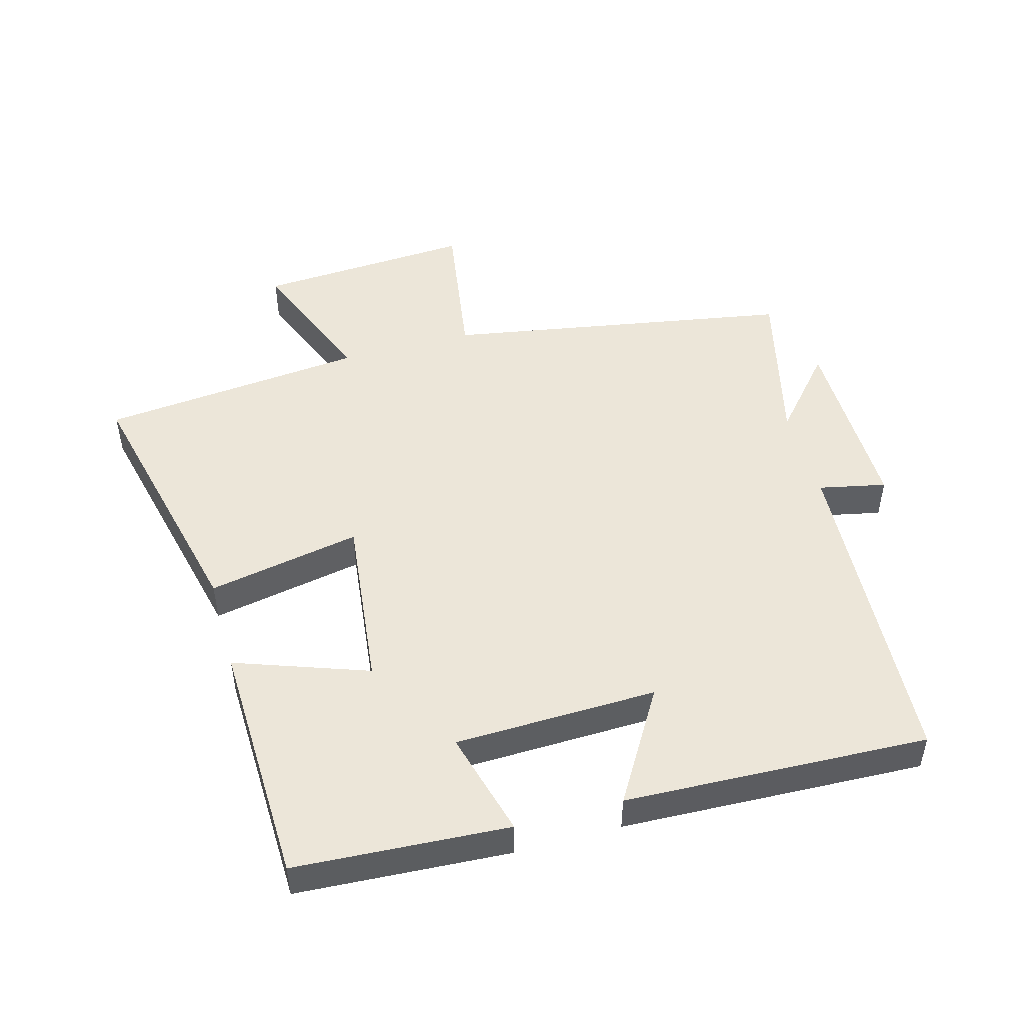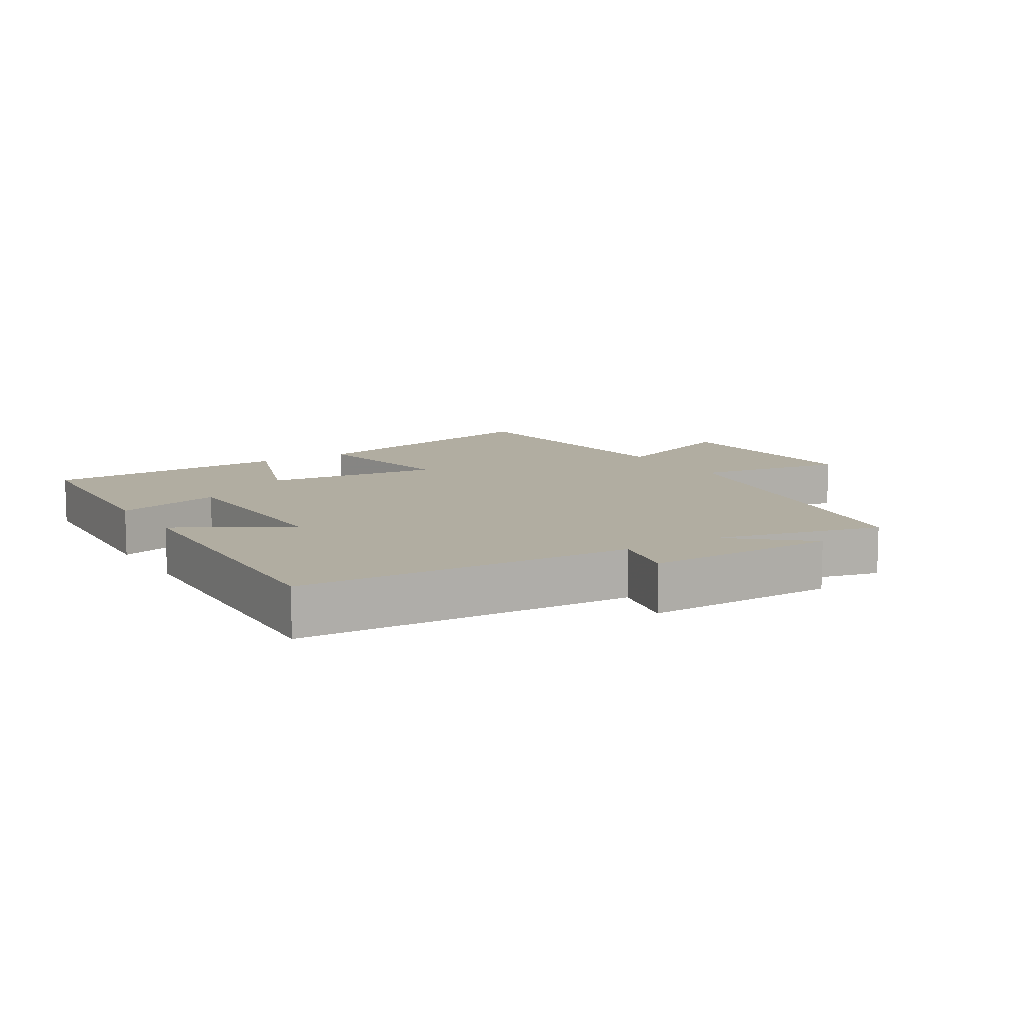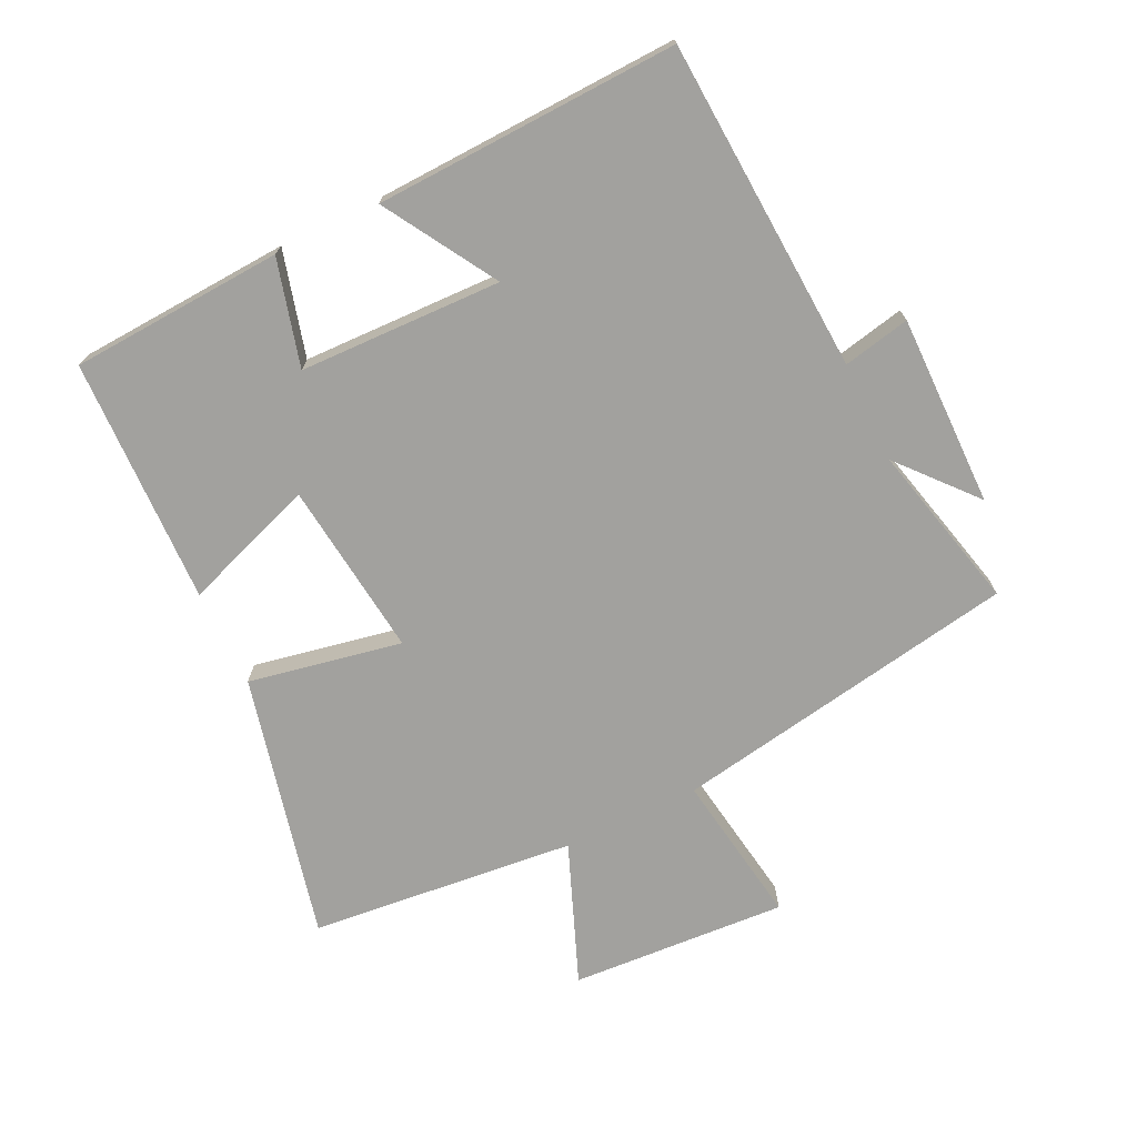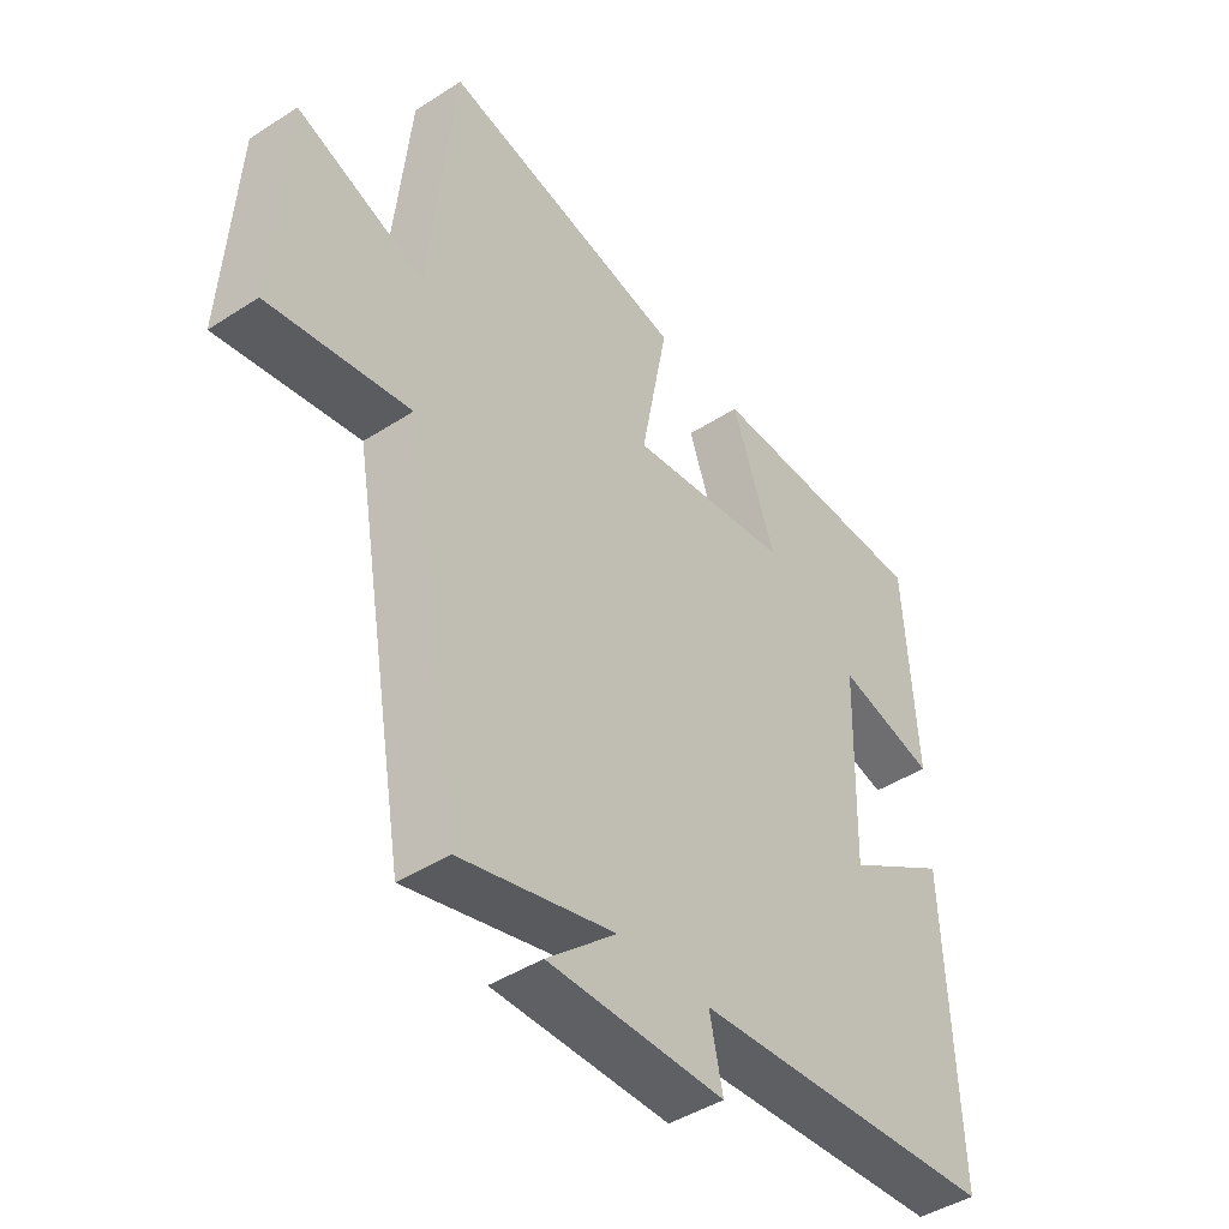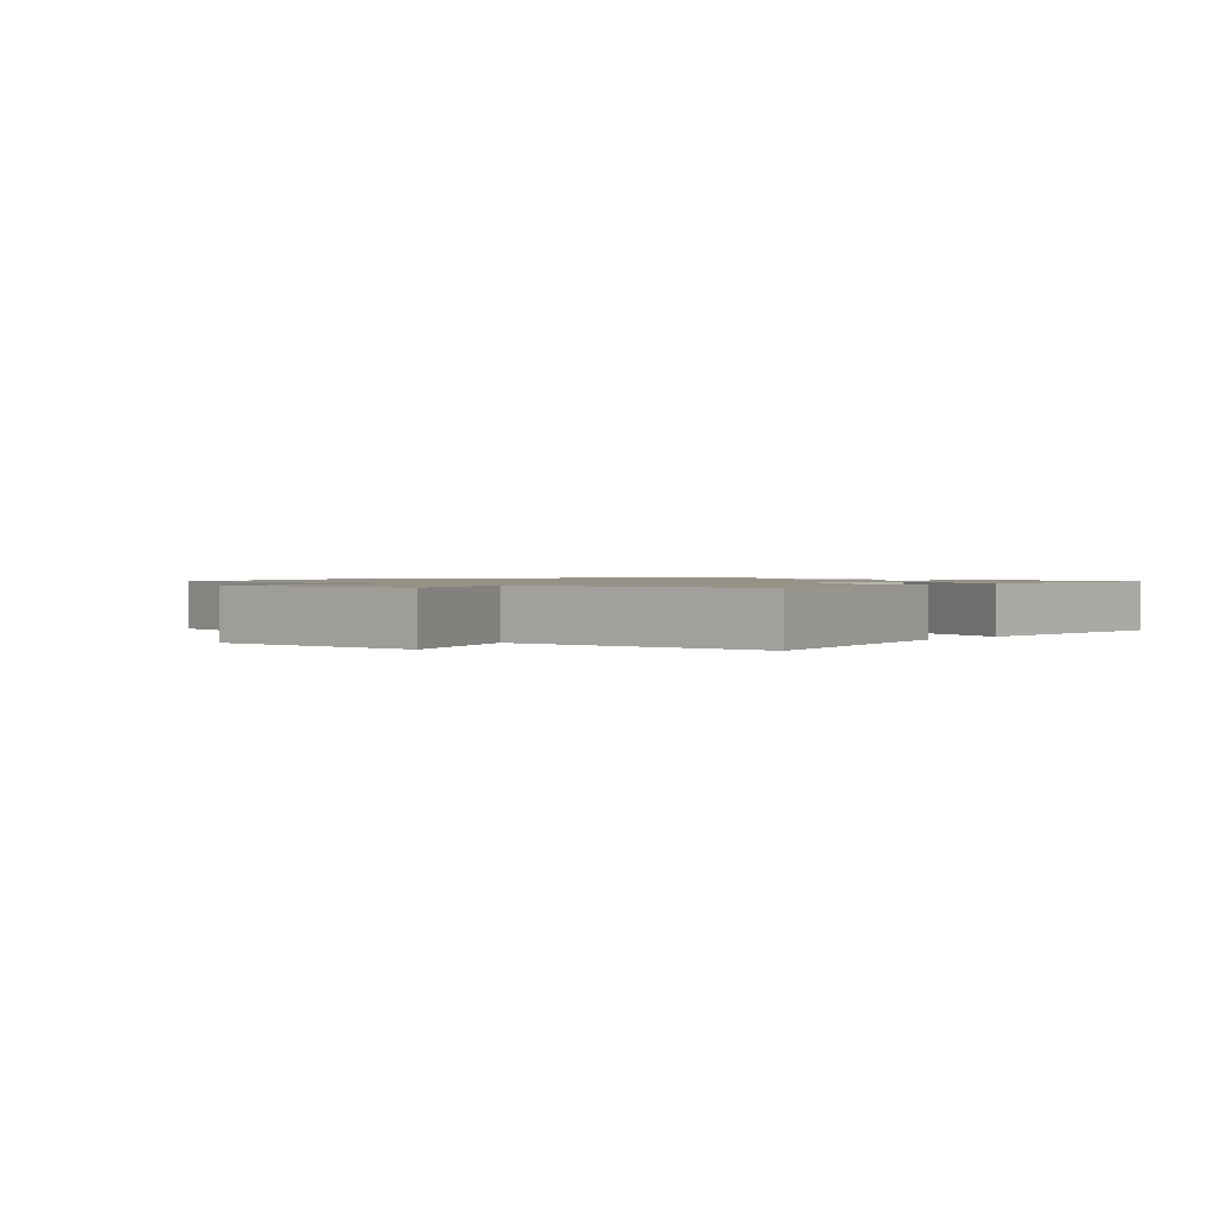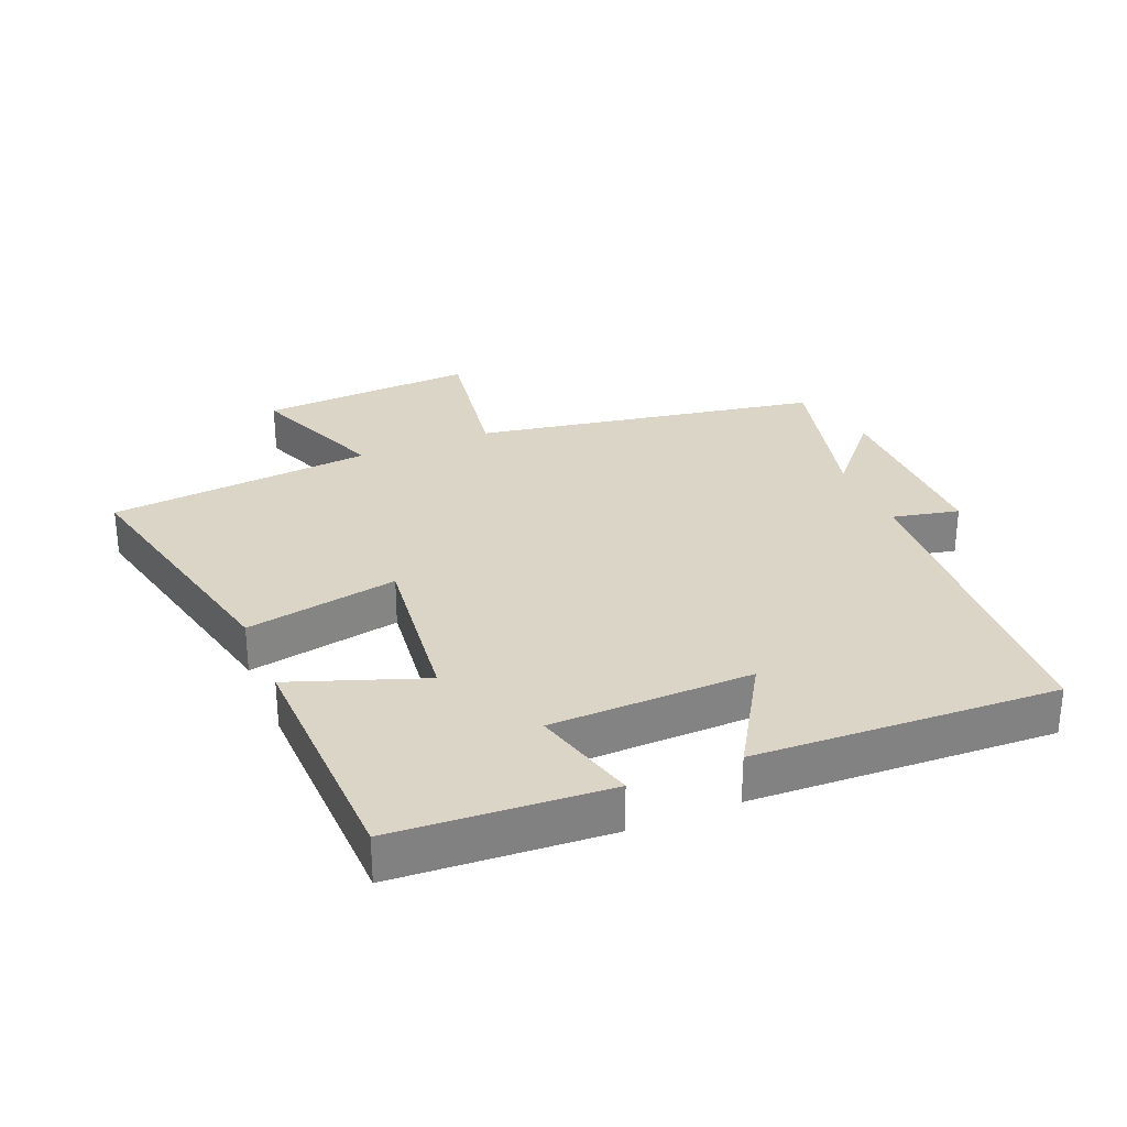
<metadata>
{"format":"obj","ext":"obj","renderer":"f3d","projection":"perspective","resolution":1024,"background":"white","views":[{"elev":48.8,"azim":74.4,"up":"+Y"},{"elev":10.4,"azim":148.1,"up":"+Y"},{"elev":-72.0,"azim":115.6,"up":"+Y"},{"elev":-43.7,"azim":-52.6,"up":"+Z"},{"elev":1.2,"azim":-46.9,"up":"+Y"},{"elev":29.5,"azim":67.6,"up":"+Y"}]}
</metadata>
<code>
v 0.519 0.07 -0.469
v 0.007 0.07 -0.5
v 0.029 0.07 -0.603
v -0.265 0.07 -0.601
v -0.149 0.07 -0.5
v -0.406 0.07 -0.563
v -0.5 0.07 -0.028
v -0.735 0.07 -0.065
v -0.715 0.07 0.269
v -0.5 0.07 0.184
v -0.459 0.07 0.594
v -0.051 0.07 0.5
v -0.096 0.07 0.264
v 0.174 0.07 0.296
v 0.101 0.07 0.5
v 0.48 0.07 0.49
v 0.5 0.07 0.162
v 0.336 0.07 0.206
v 0.328 0.07 -0.106
v 0.5 0.07 -0.002
v 0.519 0 -0.469
v 0.007 0 -0.5
v 0.029 0 -0.603
v -0.265 0 -0.601
v -0.149 0 -0.5
v -0.406 0 -0.563
v -0.5 0 -0.028
v -0.735 0 -0.065
v -0.715 0 0.269
v -0.5 0 0.184
v -0.459 0 0.594
v -0.051 0 0.5
v -0.096 0 0.264
v 0.174 0 0.296
v 0.101 0 0.5
v 0.48 0 0.49
v 0.5 0 0.162
v 0.336 0 0.206
v 0.328 0 -0.106
v 0.5 0 -0.002
f 19 20 1 2
f 18 19 2
f 15 16 17 18
f 14 15 18
f 13 14 18 2
f 10 11 12 13
f 10 13 2
f 7 8 9 10
f 5 6 7 10
f 5 10 2 3
f 3 4 5
f 22 21 40 39
f 22 39 38
f 38 37 36 35
f 38 35 34
f 22 38 34 33
f 33 32 31 30
f 22 33 30
f 30 29 28 27
f 30 27 26 25
f 23 22 30 25
f 25 24 23
f 1 21 22 2
f 2 22 23 3
f 3 23 24 4
f 4 24 25 5
f 5 25 26 6
f 6 26 27 7
f 7 27 28 8
f 8 28 29 9
f 9 29 30 10
f 10 30 31 11
f 11 31 32 12
f 12 32 33 13
f 13 33 34 14
f 14 34 35 15
f 15 35 36 16
f 16 36 37 17
f 17 37 38 18
f 18 38 39 19
f 19 39 40 20
f 20 40 21 1

</code>
